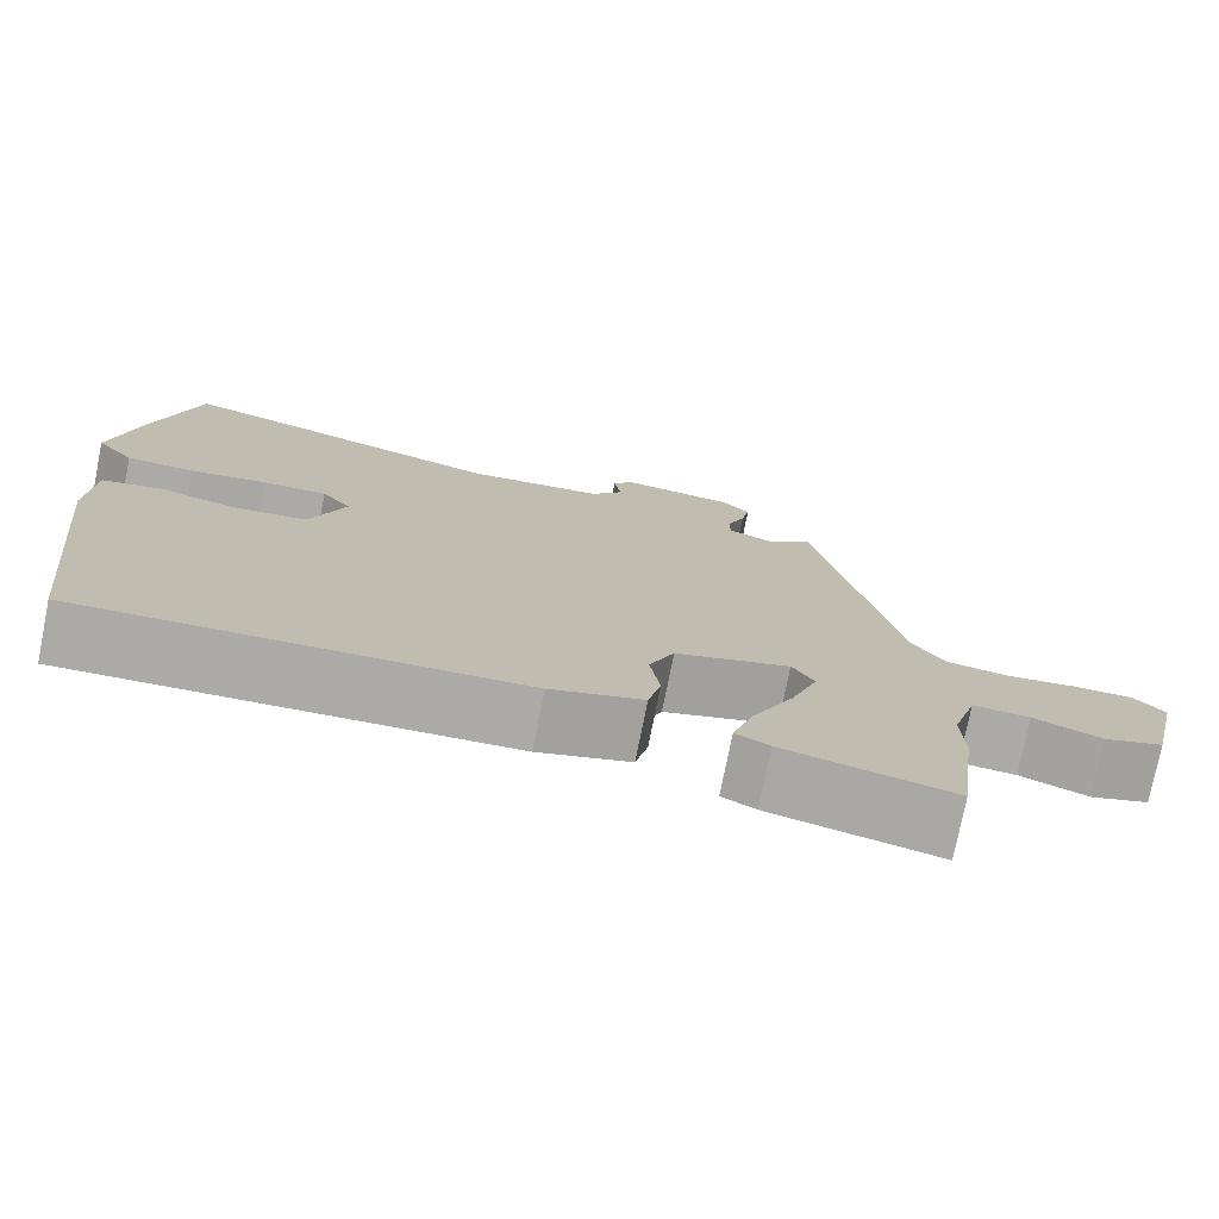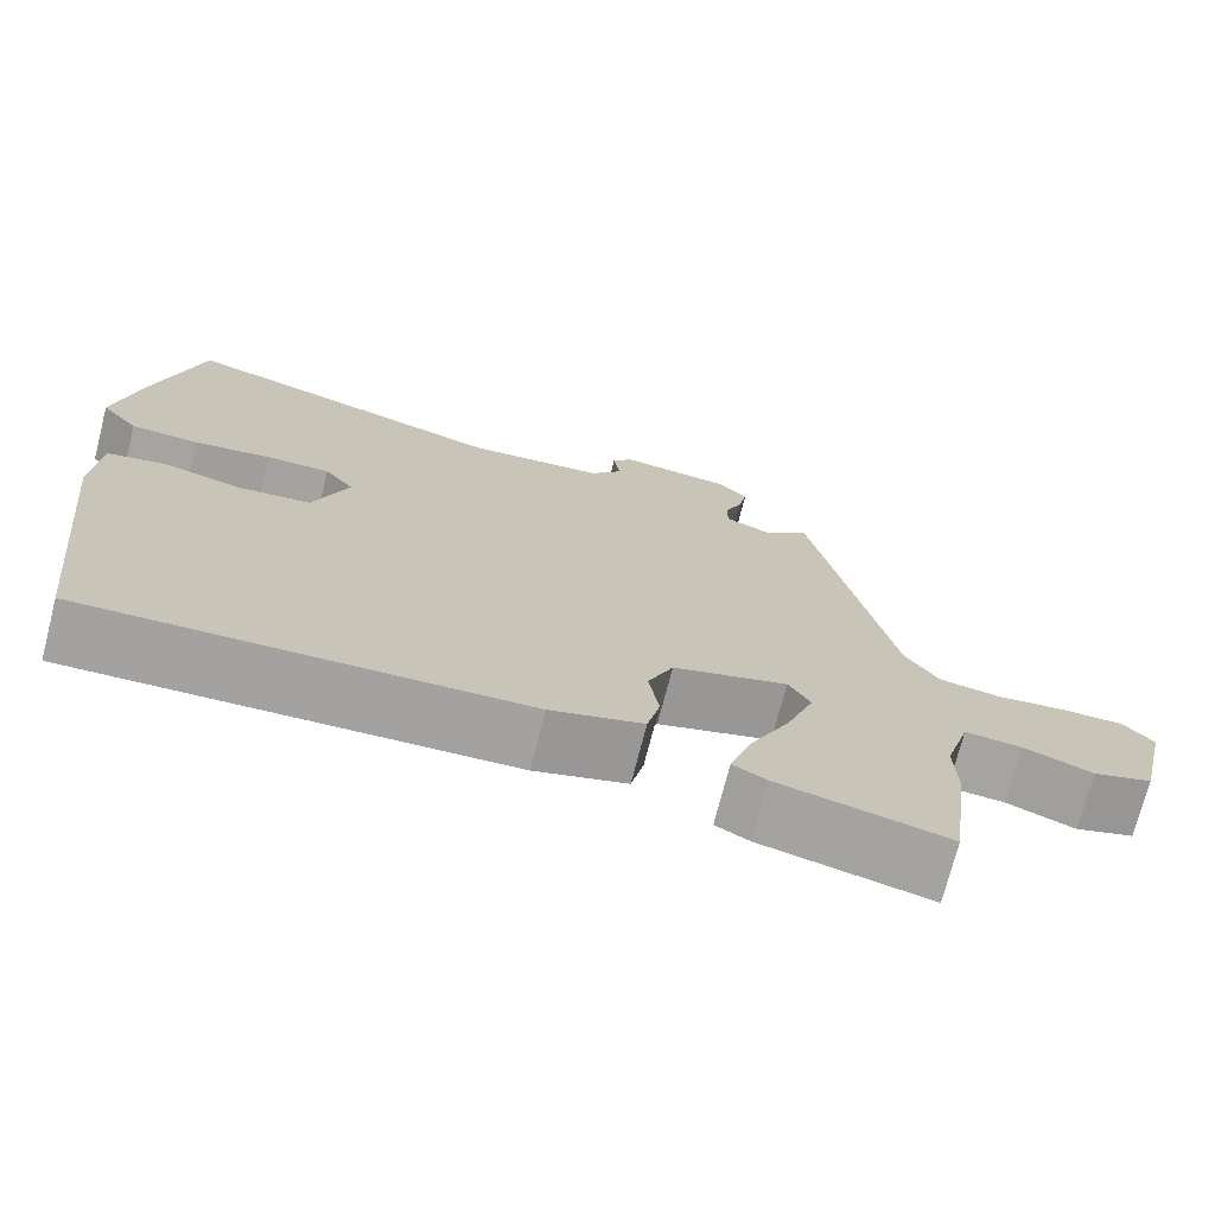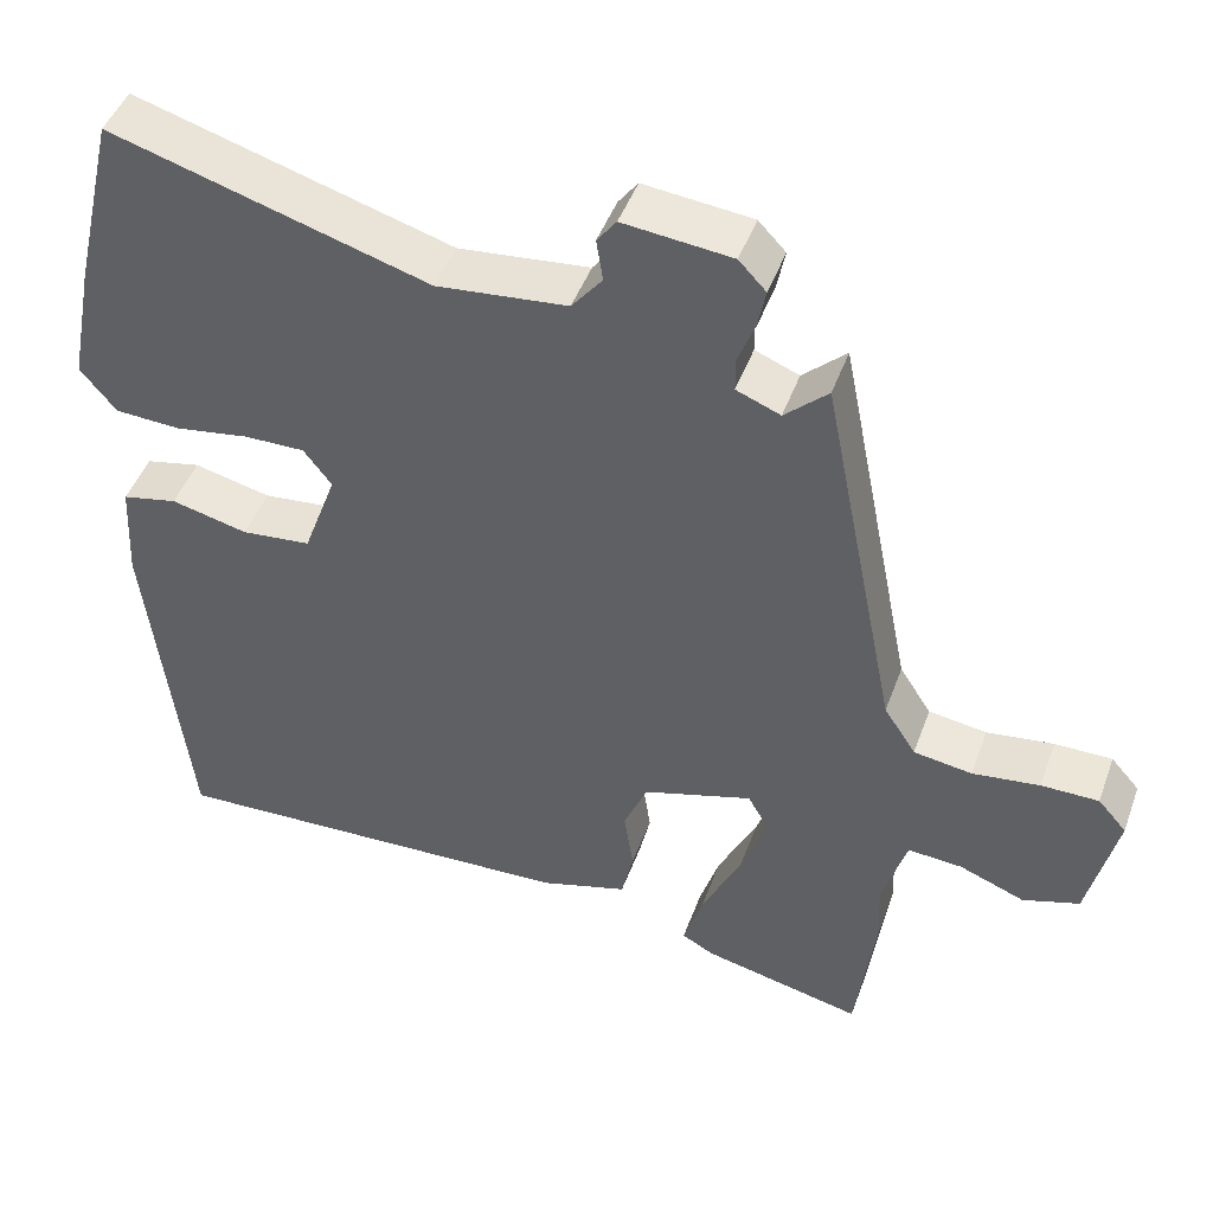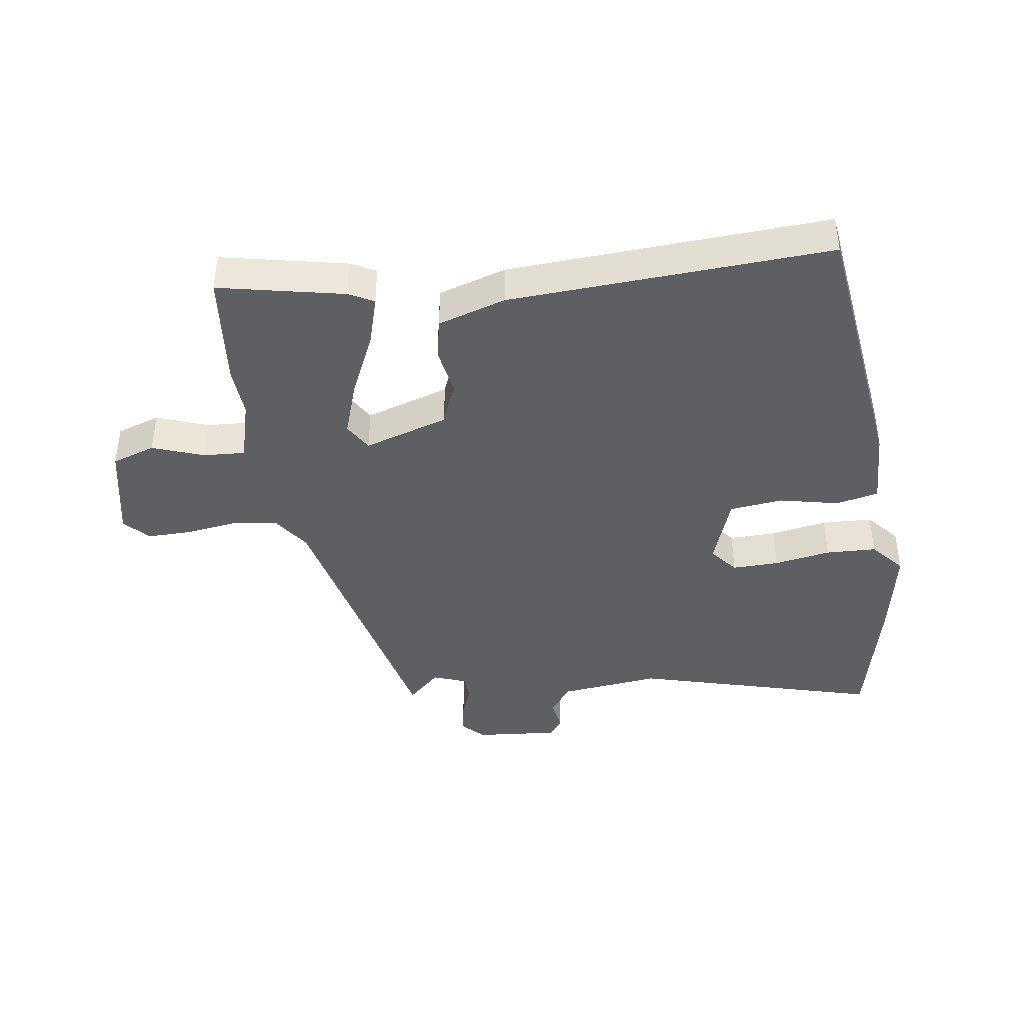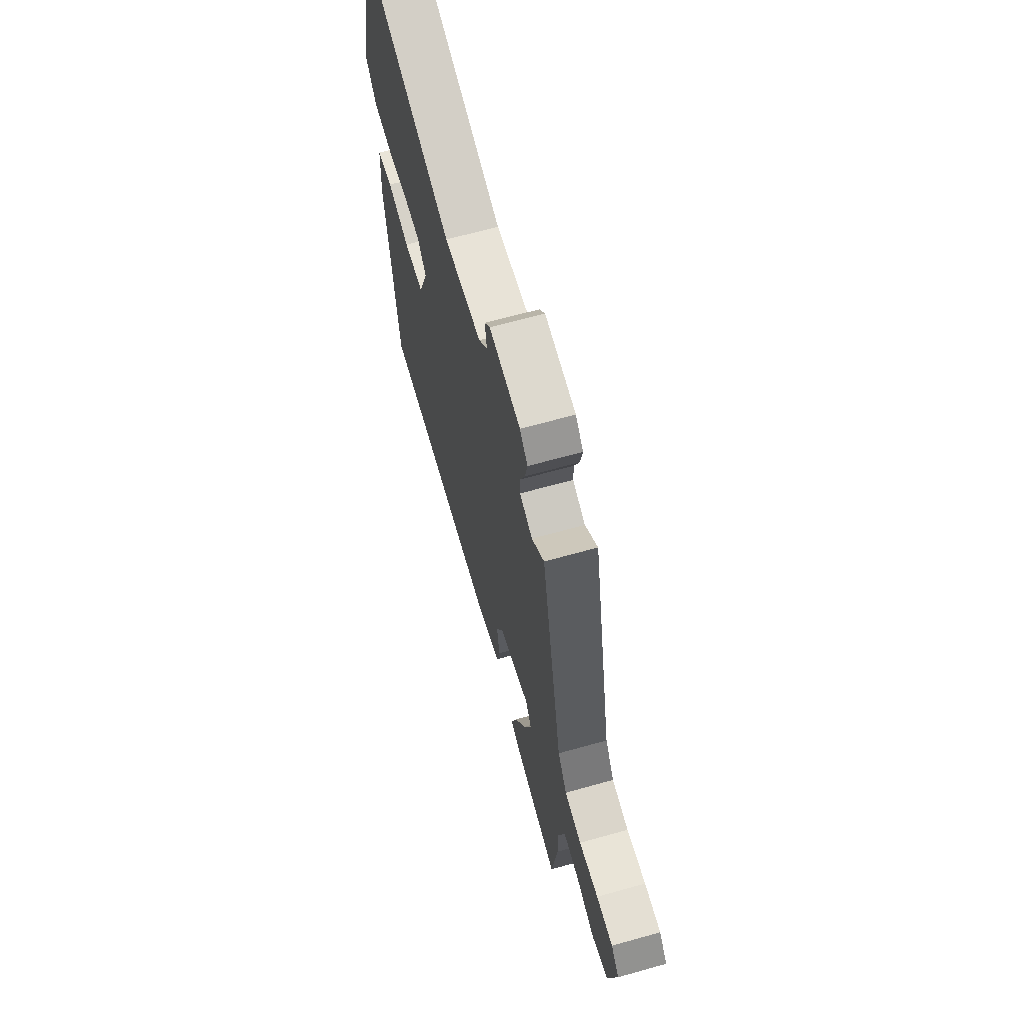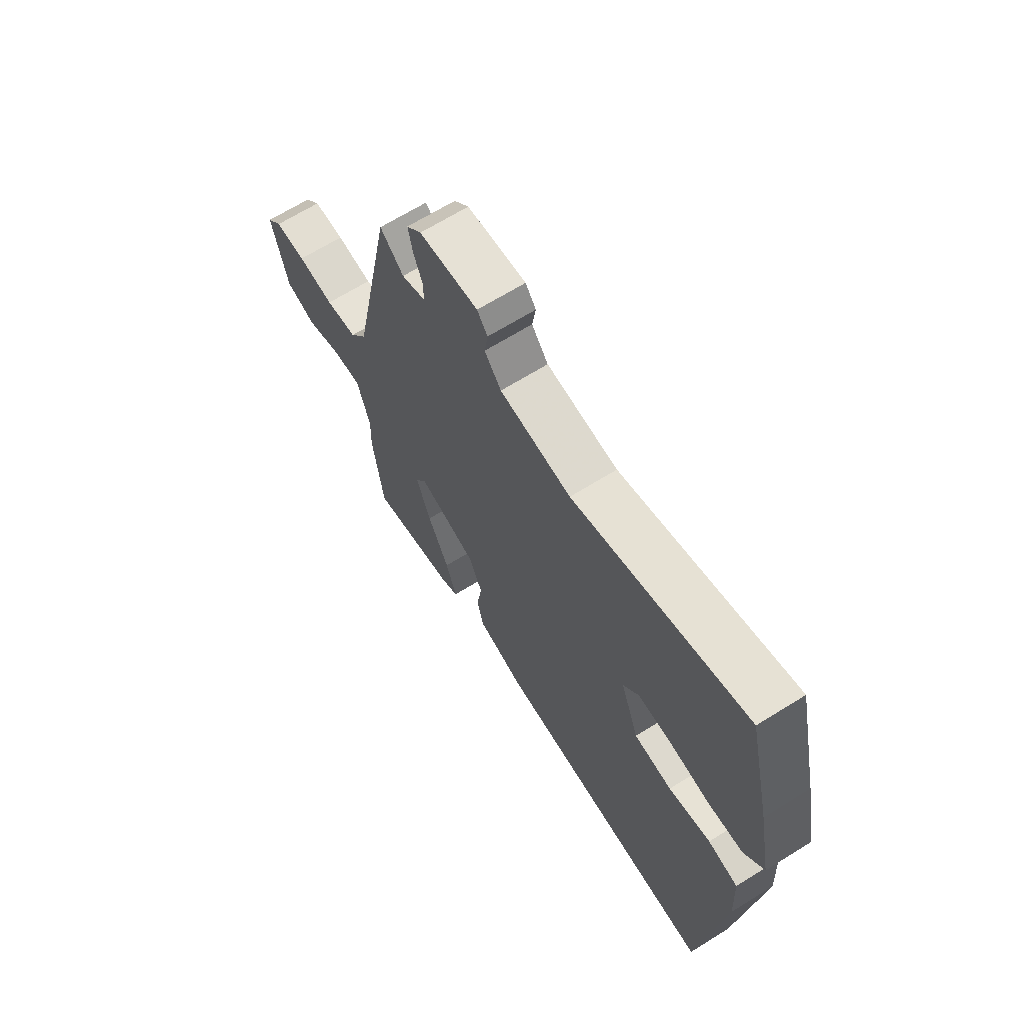
<metadata>
{"format":"obj","ext":"obj","renderer":"f3d","projection":"perspective","resolution":1024,"background":"white","views":[{"elev":-76.0,"azim":-11.3,"up":"+Z"},{"elev":-73.0,"azim":-14.4,"up":"+Z"},{"elev":46.4,"azim":19.6,"up":"+Z"},{"elev":-40.9,"azim":-170.8,"up":"+Y"},{"elev":66.4,"azim":74.3,"up":"+Z"},{"elev":67.4,"azim":-121.9,"up":"+Z"}]}
</metadata>
<code>
v 0.396 0.07 0.52
v 0.492 0.07 0.038
v 0.532 0.07 -0.024
v 0.605 0.07 -0.035
v 0.689 0.07 -0.024
v 0.761 0.07 -0.024
v 0.797 0.07 -0.065
v 0.761 0.07 -0.223
v 0.69 0.07 -0.246
v 0.608 0.07 -0.214
v 0.54 0.07 -0.209
v 0.51 0.07 -0.311
v 0.513 0.07 -0.395
v 0.489 0.07 -0.583
v 0.288 0.07 -0.537
v 0.248 0.07 -0.515
v 0.273 0.07 -0.435
v 0.322 0.07 -0.332
v 0.355 0.07 -0.239
v 0.329 0.07 -0.193
v 0.192 0.07 -0.235
v 0.162 0.07 -0.306
v 0.174 0.07 -0.385
v 0.159 0.07 -0.452
v 0.049 0.07 -0.485
v -0.47 0.07 -0.507
v -0.519 0.07 -0.06
v -0.512 0.07 0.066
v -0.443 0.07 0.081
v -0.347 0.07 0.058
v -0.26 0.07 0.067
v -0.218 0.07 0.183
v -0.253 0.07 0.229
v -0.329 0.07 0.228
v -0.421 0.07 0.213
v -0.503 0.07 0.217
v -0.548 0.07 0.272
v -0.517 0.07 0.429
v -0.463 0.07 0.657
v -0.068 0.07 0.54
v 0.095 0.07 0.557
v 0.133 0.07 0.605
v 0.125 0.07 0.658
v 0.149 0.07 0.69
v 0.284 0.07 0.676
v 0.318 0.07 0.64
v 0.308 0.07 0.589
v 0.287 0.07 0.535
v 0.287 0.07 0.492
v 0.342 0.07 0.47
v 0.396 0 0.52
v 0.492 0 0.038
v 0.532 0 -0.024
v 0.605 0 -0.035
v 0.689 0 -0.024
v 0.761 0 -0.024
v 0.797 0 -0.065
v 0.761 0 -0.223
v 0.69 0 -0.246
v 0.608 0 -0.214
v 0.54 0 -0.209
v 0.51 0 -0.311
v 0.513 0 -0.395
v 0.489 0 -0.583
v 0.288 0 -0.537
v 0.248 0 -0.515
v 0.273 0 -0.435
v 0.322 0 -0.332
v 0.355 0 -0.239
v 0.329 0 -0.193
v 0.192 0 -0.235
v 0.162 0 -0.306
v 0.174 0 -0.385
v 0.159 0 -0.452
v 0.049 0 -0.485
v -0.47 0 -0.507
v -0.519 0 -0.06
v -0.512 0 0.066
v -0.443 0 0.081
v -0.347 0 0.058
v -0.26 0 0.067
v -0.218 0 0.183
v -0.253 0 0.229
v -0.329 0 0.228
v -0.421 0 0.213
v -0.503 0 0.217
v -0.548 0 0.272
v -0.517 0 0.429
v -0.463 0 0.657
v -0.068 0 0.54
v 0.095 0 0.557
v 0.133 0 0.605
v 0.125 0 0.658
v 0.149 0 0.69
v 0.284 0 0.676
v 0.318 0 0.64
v 0.308 0 0.589
v 0.287 0 0.535
v 0.287 0 0.492
v 0.342 0 0.47
f 46 47 48
f 45 46 48
f 44 45 48
f 43 44 48
f 42 43 48
f 41 42 48 49
f 40 41 49 50
f 38 39 40
f 37 38 40
f 36 37 40
f 35 36 40
f 34 35 40
f 33 34 40 50
f 28 29 30
f 27 28 30
f 26 27 30
f 25 26 30
f 24 25 30
f 23 24 30
f 22 23 30
f 21 22 30 31
f 20 21 31 32
f 16 17 18
f 15 16 18
f 14 15 18
f 13 14 18
f 12 13 18
f 11 12 18 19
f 8 9 10
f 7 8 10
f 6 7 10
f 5 6 10
f 4 5 10
f 3 4 10 11
f 11 19 20
f 3 11 20
f 2 3 20
f 32 33 50
f 20 32 50
f 2 20 50
f 1 2 50
f 98 97 96
f 98 96 95
f 98 95 94
f 98 94 93
f 98 93 92
f 99 98 92 91
f 100 99 91 90
f 90 89 88
f 90 88 87
f 90 87 86
f 90 86 85
f 90 85 84
f 100 90 84 83
f 80 79 78
f 80 78 77
f 80 77 76
f 80 76 75
f 80 75 74
f 80 74 73
f 80 73 72
f 81 80 72 71
f 82 81 71 70
f 68 67 66
f 68 66 65
f 68 65 64
f 68 64 63
f 68 63 62
f 69 68 62 61
f 60 59 58
f 60 58 57
f 60 57 56
f 60 56 55
f 60 55 54
f 61 60 54 53
f 70 69 61
f 70 61 53
f 70 53 52
f 100 83 82
f 100 82 70
f 100 70 52
f 100 52 51
f 1 51 52 2
f 2 52 53 3
f 3 53 54 4
f 4 54 55 5
f 5 55 56 6
f 6 56 57 7
f 7 57 58 8
f 8 58 59 9
f 9 59 60 10
f 10 60 61 11
f 11 61 62 12
f 12 62 63 13
f 13 63 64 14
f 14 64 65 15
f 15 65 66 16
f 16 66 67 17
f 17 67 68 18
f 18 68 69 19
f 19 69 70 20
f 20 70 71 21
f 21 71 72 22
f 22 72 73 23
f 23 73 74 24
f 24 74 75 25
f 25 75 76 26
f 26 76 77 27
f 27 77 78 28
f 28 78 79 29
f 29 79 80 30
f 30 80 81 31
f 31 81 82 32
f 32 82 83 33
f 33 83 84 34
f 34 84 85 35
f 35 85 86 36
f 36 86 87 37
f 37 87 88 38
f 38 88 89 39
f 39 89 90 40
f 40 90 91 41
f 41 91 92 42
f 42 92 93 43
f 43 93 94 44
f 44 94 95 45
f 45 95 96 46
f 46 96 97 47
f 47 97 98 48
f 48 98 99 49
f 49 99 100 50
f 50 100 51 1

</code>
